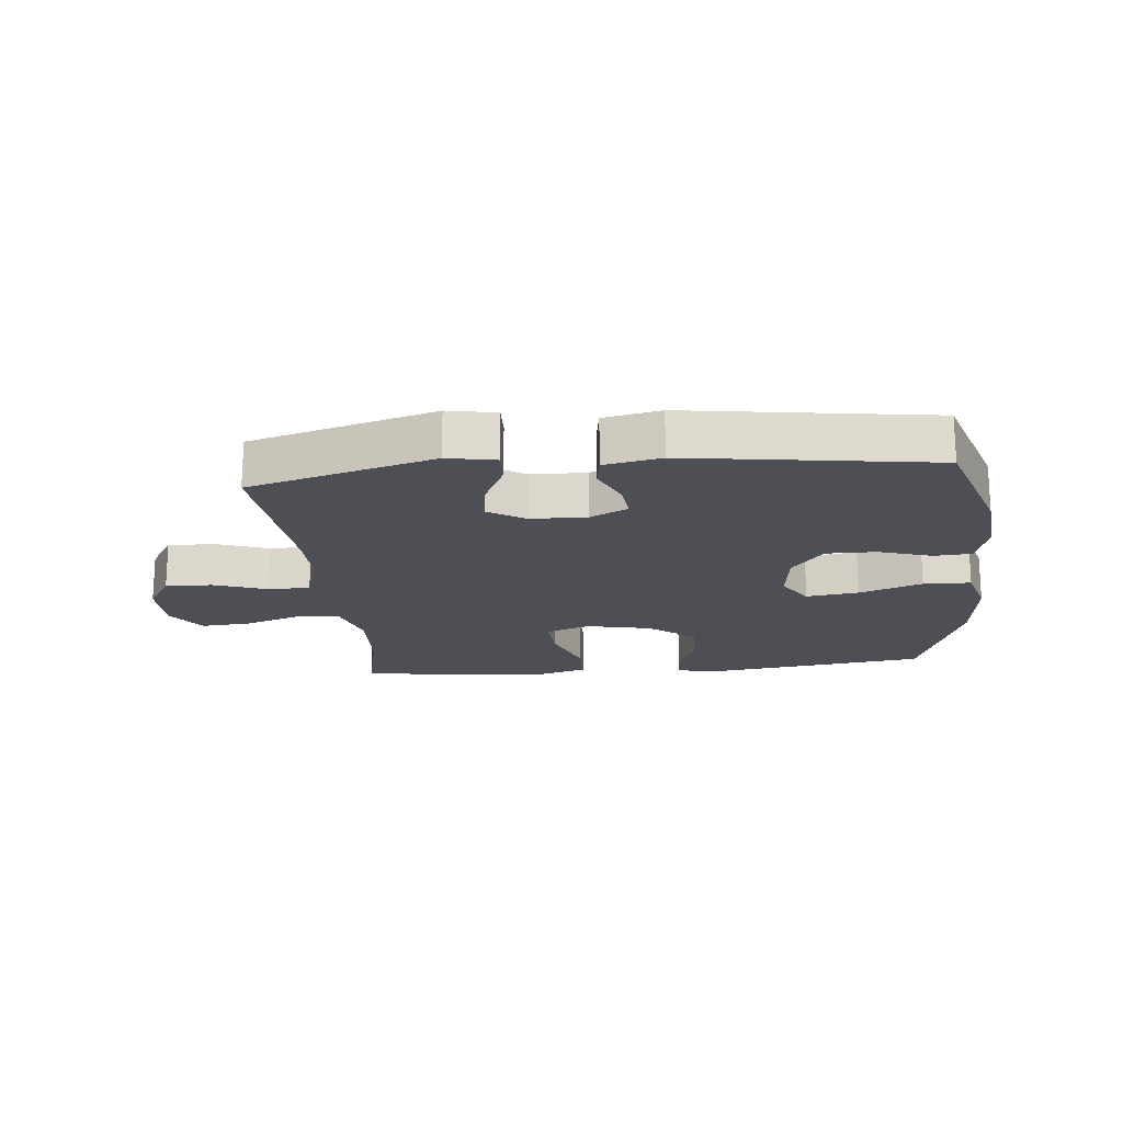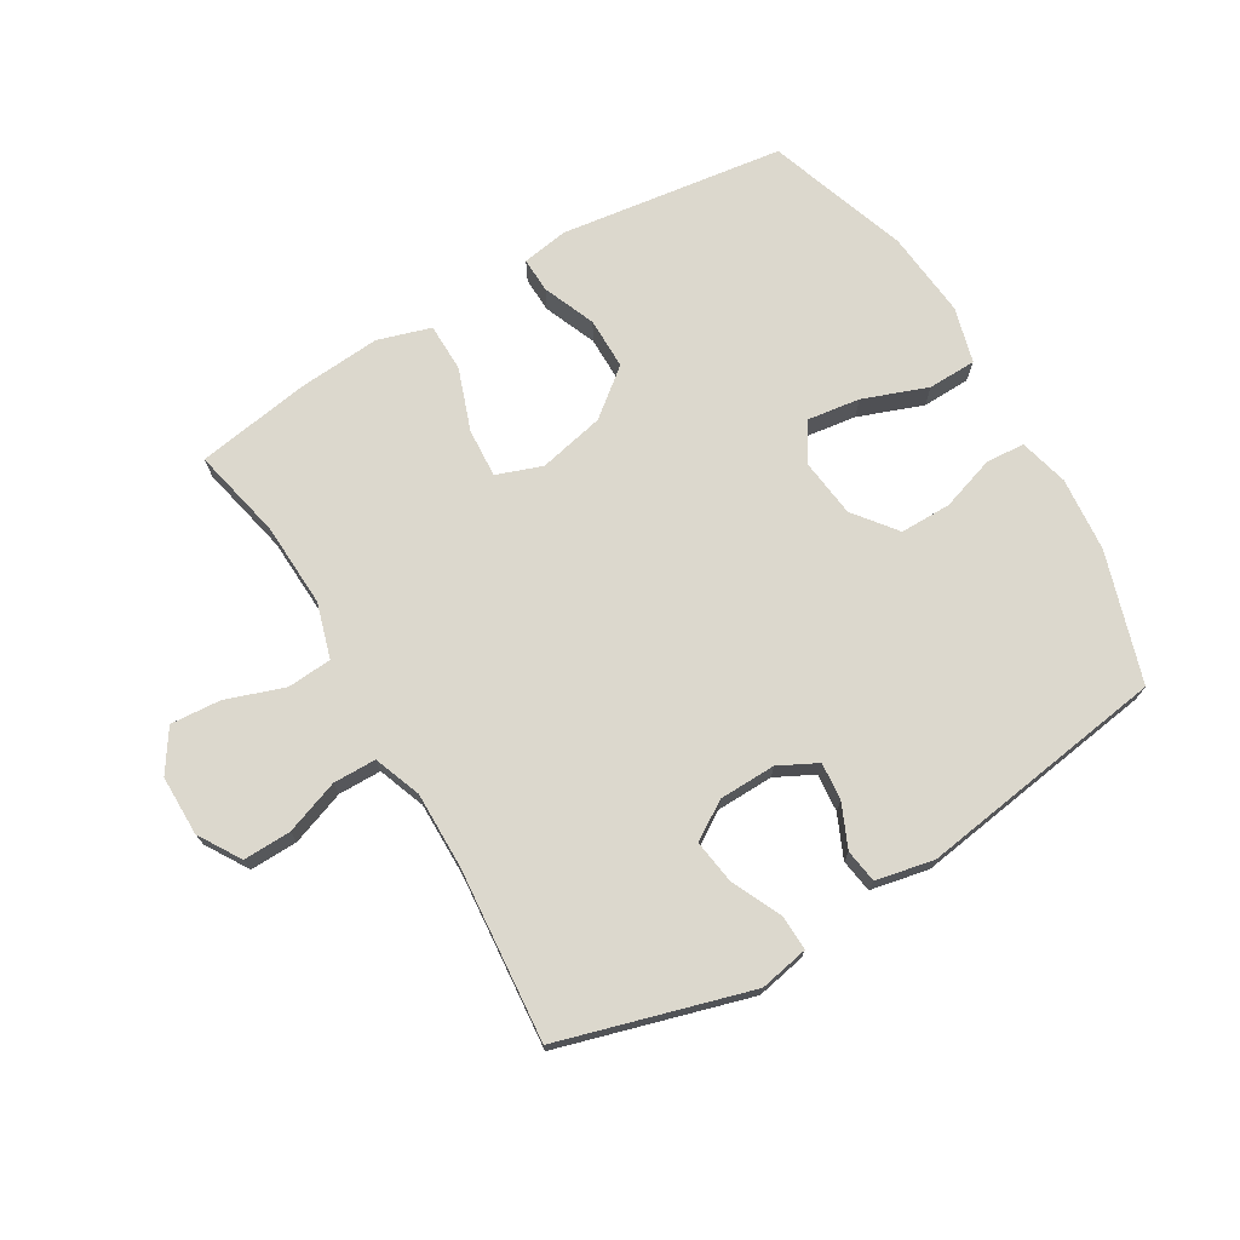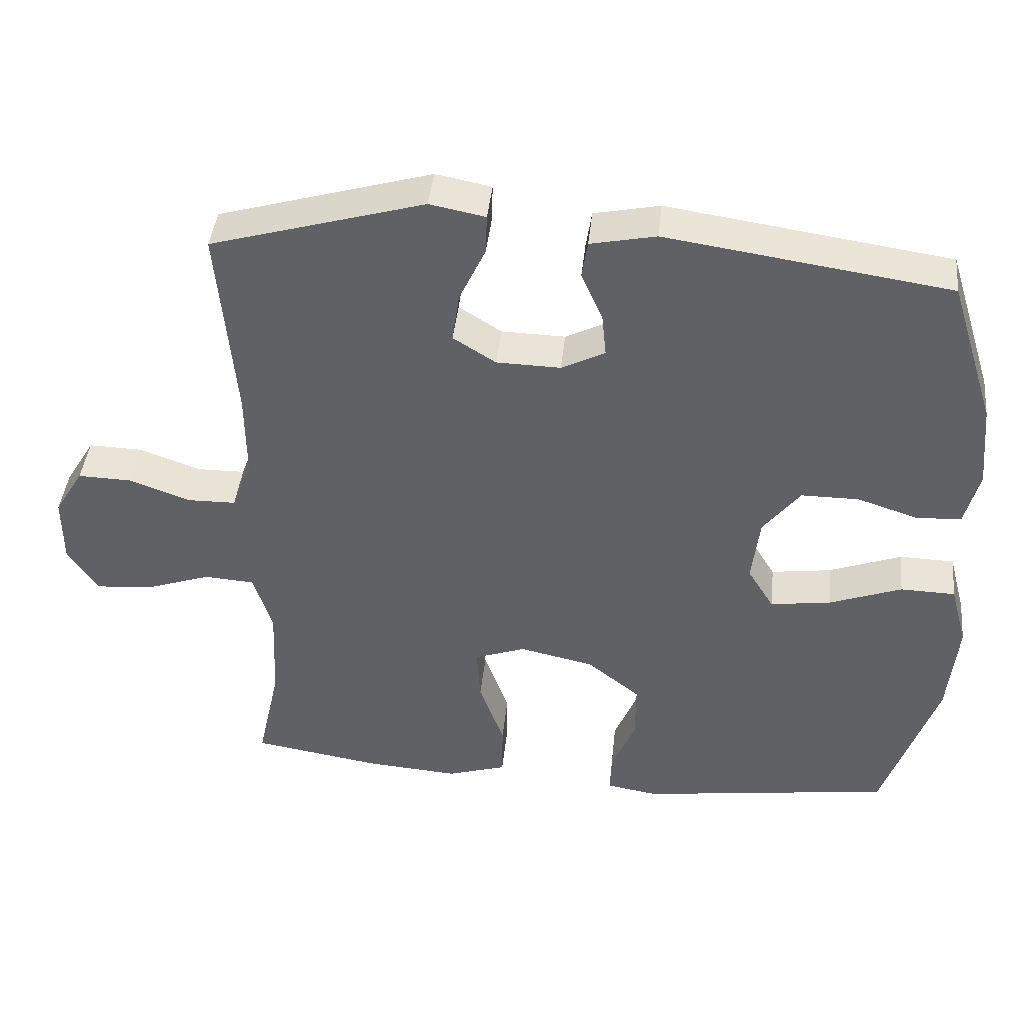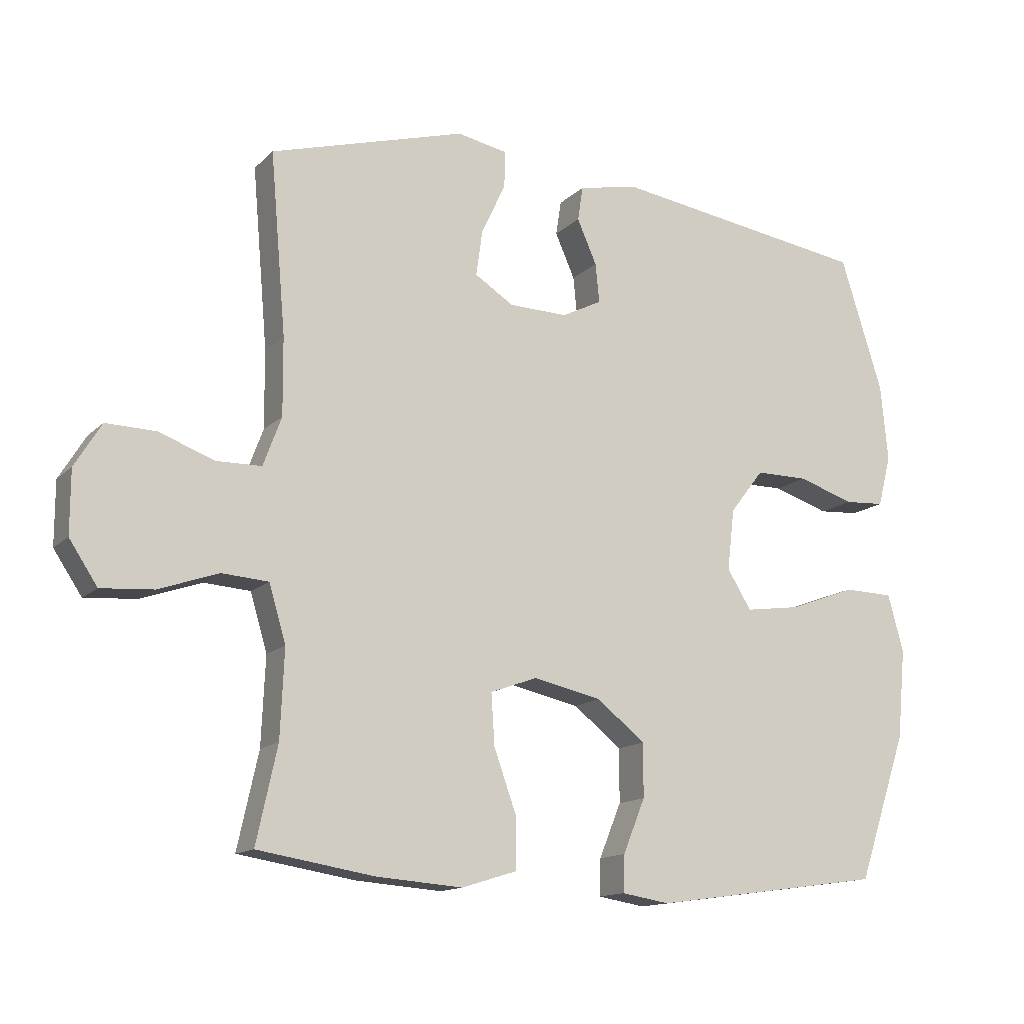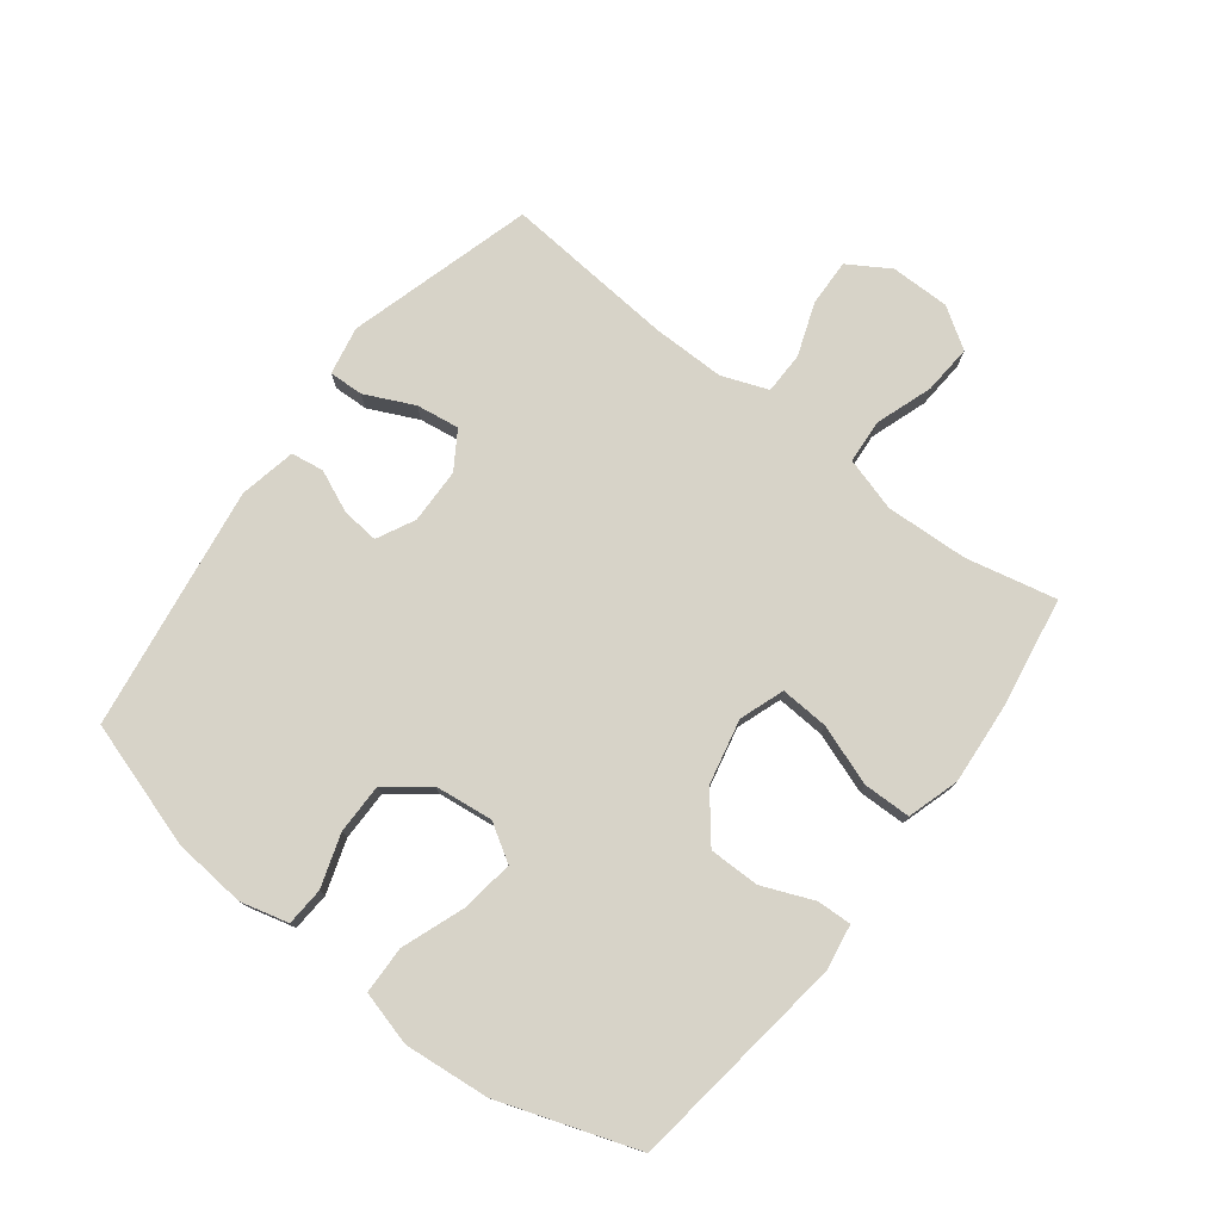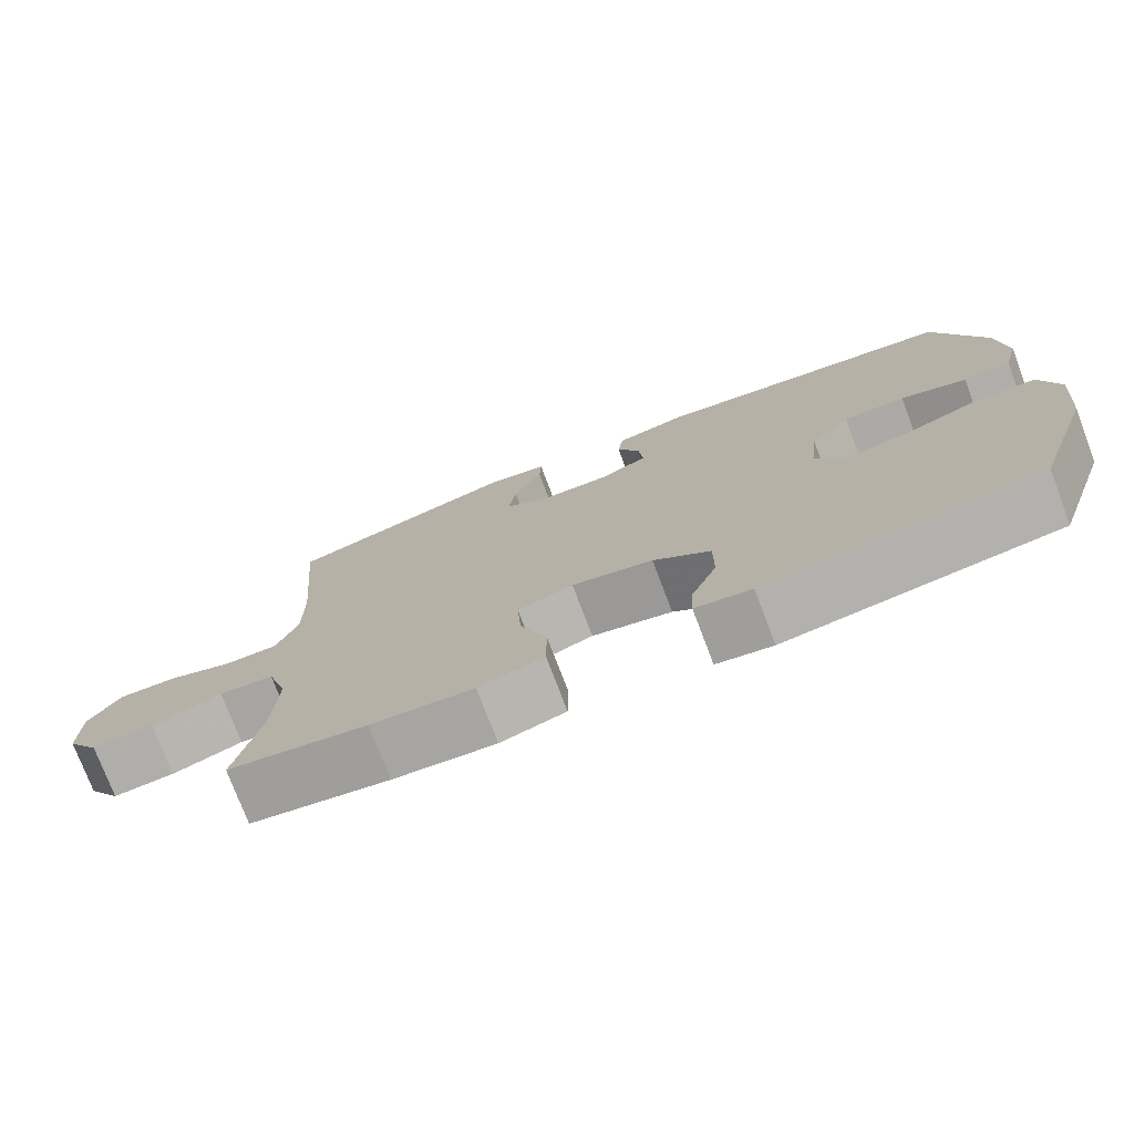
<metadata>
{"format":"obj","ext":"obj","renderer":"f3d","projection":"perspective","resolution":1024,"background":"white","views":[{"elev":-18.3,"azim":5.7,"up":"+Y"},{"elev":72.6,"azim":-30.7,"up":"+Y"},{"elev":42.4,"azim":6.0,"up":"+Z"},{"elev":-13.9,"azim":-27.6,"up":"+Z"},{"elev":76.8,"azim":127.4,"up":"+Y"},{"elev":-76.0,"azim":20.8,"up":"+Z"}]}
</metadata>
<code>
v -0.5 0.07 0.5
v -0.2 0.07 0.587
v -0.122 0.07 0.572
v -0.124 0.07 0.516
v -0.161 0.07 0.437
v -0.171 0.07 0.367
v -0.111 0.07 0.329
v -0.021 0.07 0.327
v 0.04 0.07 0.358
v 0.034 0.07 0.418
v 0.004 0.07 0.486
v 0.012 0.07 0.539
v 0.104 0.07 0.558
v 0.5 0.07 0.5
v 0.565 0.07 0.295
v 0.576 0.07 0.177
v 0.556 0.07 0.099
v 0.494 0.07 0.095
v 0.408 0.07 0.123
v 0.327 0.07 0.123
v 0.275 0.07 0.056
v 0.264 0.07 -0.038
v 0.301 0.07 -0.098
v 0.386 0.07 -0.086
v 0.488 0.07 -0.048
v 0.565 0.07 -0.05
v 0.589 0.07 -0.138
v 0.576 0.07 -0.276
v 0.5 0.07 -0.5
v 0.144 0.07 -0.549
v 0.071 0.07 -0.537
v 0.073 0.07 -0.481
v 0.107 0.07 -0.398
v 0.107 0.07 -0.316
v 0.033 0.07 -0.257
v -0.072 0.07 -0.234
v -0.144 0.07 -0.26
v -0.139 0.07 -0.338
v -0.104 0.07 -0.436
v -0.105 0.07 -0.513
v -0.189 0.07 -0.539
v -0.321 0.07 -0.529
v -0.5 0.07 -0.5
v -0.468 0.07 -0.354
v -0.462 0.07 -0.22
v -0.488 0.07 -0.133
v -0.559 0.07 -0.128
v -0.651 0.07 -0.16
v -0.731 0.07 -0.166
v -0.774 0.07 -0.101
v -0.774 0.07 -0.005
v -0.733 0.07 0.062
v -0.657 0.07 0.06
v -0.571 0.07 0.029
v -0.503 0.07 0.03
v -0.475 0.07 0.105
v -0.476 0.07 0.224
v -0.5 0 0.5
v -0.2 0 0.587
v -0.122 0 0.572
v -0.124 0 0.516
v -0.161 0 0.437
v -0.171 0 0.367
v -0.111 0 0.329
v -0.021 0 0.327
v 0.04 0 0.358
v 0.034 0 0.418
v 0.004 0 0.486
v 0.012 0 0.539
v 0.104 0 0.558
v 0.5 0 0.5
v 0.565 0 0.295
v 0.576 0 0.177
v 0.556 0 0.099
v 0.494 0 0.095
v 0.408 0 0.123
v 0.327 0 0.123
v 0.275 0 0.056
v 0.264 0 -0.038
v 0.301 0 -0.098
v 0.386 0 -0.086
v 0.488 0 -0.048
v 0.565 0 -0.05
v 0.589 0 -0.138
v 0.576 0 -0.276
v 0.5 0 -0.5
v 0.144 0 -0.549
v 0.071 0 -0.537
v 0.073 0 -0.481
v 0.107 0 -0.398
v 0.107 0 -0.316
v 0.033 0 -0.257
v -0.072 0 -0.234
v -0.144 0 -0.26
v -0.139 0 -0.338
v -0.104 0 -0.436
v -0.105 0 -0.513
v -0.189 0 -0.539
v -0.321 0 -0.529
v -0.5 0 -0.5
v -0.468 0 -0.354
v -0.462 0 -0.22
v -0.488 0 -0.133
v -0.559 0 -0.128
v -0.651 0 -0.16
v -0.731 0 -0.166
v -0.774 0 -0.101
v -0.774 0 -0.005
v -0.733 0 0.062
v -0.657 0 0.06
v -0.571 0 0.029
v -0.503 0 0.03
v -0.475 0 0.105
v -0.476 0 0.224
f 52 53 54
f 51 52 54
f 50 51 54
f 49 50 54
f 48 49 54
f 47 48 54
f 46 47 54 55
f 45 46 55 56
f 42 43 44
f 41 42 44
f 40 41 44
f 39 40 44
f 38 39 44
f 37 38 44 45
f 45 56 57
f 37 45 57
f 36 37 57
f 31 32 33
f 30 31 33
f 29 30 33
f 28 29 33
f 27 28 33
f 26 27 33
f 25 26 33
f 24 25 33
f 23 24 33 34
f 22 23 34 35
f 17 18 19
f 16 17 19
f 15 16 19
f 14 15 19
f 13 14 19
f 12 13 19
f 11 12 19
f 10 11 19
f 9 10 19 20
f 8 9 20 21
f 3 4 5
f 2 3 5
f 1 2 5
f 57 1 5
f 57 5 6
f 35 36 57
f 22 35 57
f 21 22 57
f 8 21 57
f 7 8 57
f 6 7 57
f 111 110 109
f 111 109 108
f 111 108 107
f 111 107 106
f 111 106 105
f 111 105 104
f 112 111 104 103
f 113 112 103 102
f 101 100 99
f 101 99 98
f 101 98 97
f 101 97 96
f 101 96 95
f 102 101 95 94
f 114 113 102
f 114 102 94
f 114 94 93
f 90 89 88
f 90 88 87
f 90 87 86
f 90 86 85
f 90 85 84
f 90 84 83
f 90 83 82
f 90 82 81
f 91 90 81 80
f 92 91 80 79
f 76 75 74
f 76 74 73
f 76 73 72
f 76 72 71
f 76 71 70
f 76 70 69
f 76 69 68
f 76 68 67
f 77 76 67 66
f 78 77 66 65
f 62 61 60
f 62 60 59
f 62 59 58
f 62 58 114
f 63 62 114
f 114 93 92
f 114 92 79
f 114 79 78
f 114 78 65
f 114 65 64
f 114 64 63
f 1 58 59 2
f 2 59 60 3
f 3 60 61 4
f 4 61 62 5
f 5 62 63 6
f 6 63 64 7
f 7 64 65 8
f 8 65 66 9
f 9 66 67 10
f 10 67 68 11
f 11 68 69 12
f 12 69 70 13
f 13 70 71 14
f 14 71 72 15
f 15 72 73 16
f 16 73 74 17
f 17 74 75 18
f 18 75 76 19
f 19 76 77 20
f 20 77 78 21
f 21 78 79 22
f 22 79 80 23
f 23 80 81 24
f 24 81 82 25
f 25 82 83 26
f 26 83 84 27
f 27 84 85 28
f 28 85 86 29
f 29 86 87 30
f 30 87 88 31
f 31 88 89 32
f 32 89 90 33
f 33 90 91 34
f 34 91 92 35
f 35 92 93 36
f 36 93 94 37
f 37 94 95 38
f 38 95 96 39
f 39 96 97 40
f 40 97 98 41
f 41 98 99 42
f 42 99 100 43
f 43 100 101 44
f 44 101 102 45
f 45 102 103 46
f 46 103 104 47
f 47 104 105 48
f 48 105 106 49
f 49 106 107 50
f 50 107 108 51
f 51 108 109 52
f 52 109 110 53
f 53 110 111 54
f 54 111 112 55
f 55 112 113 56
f 56 113 114 57
f 57 114 58 1

</code>
